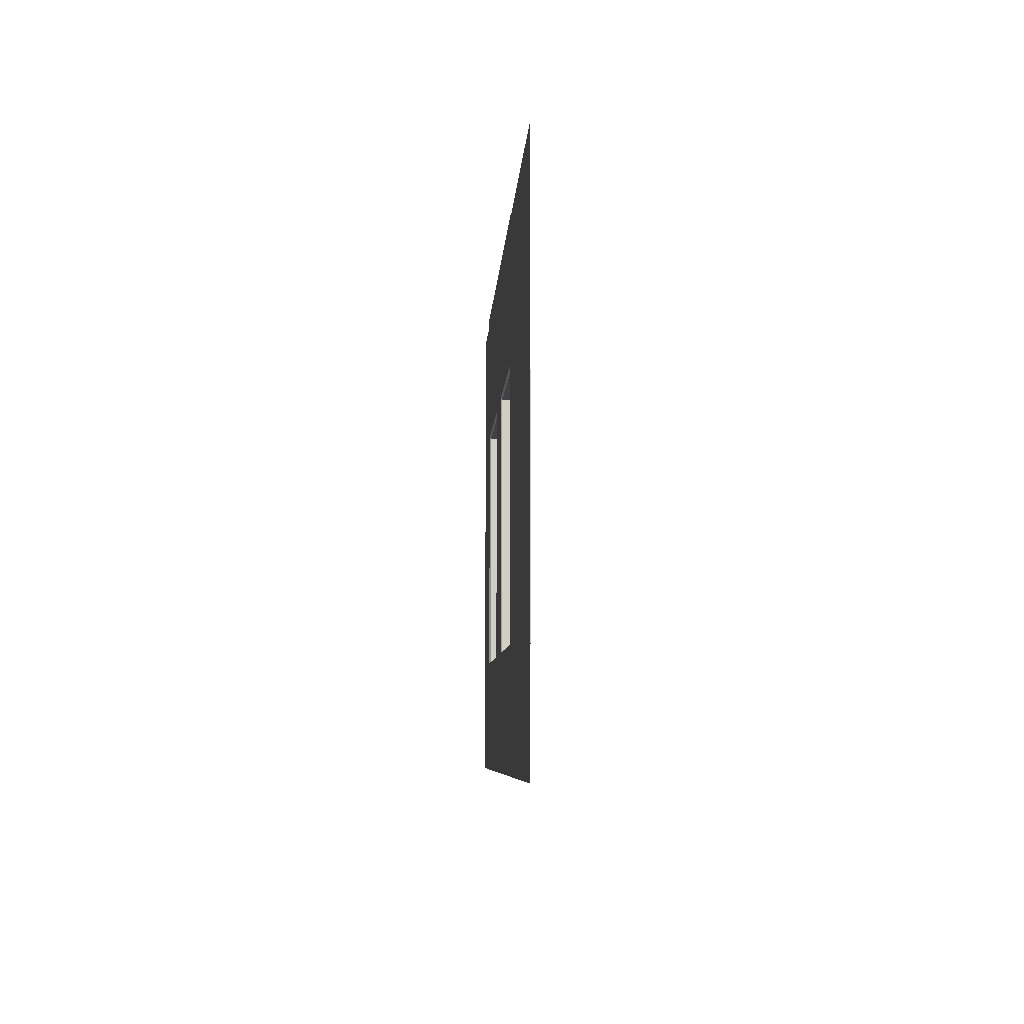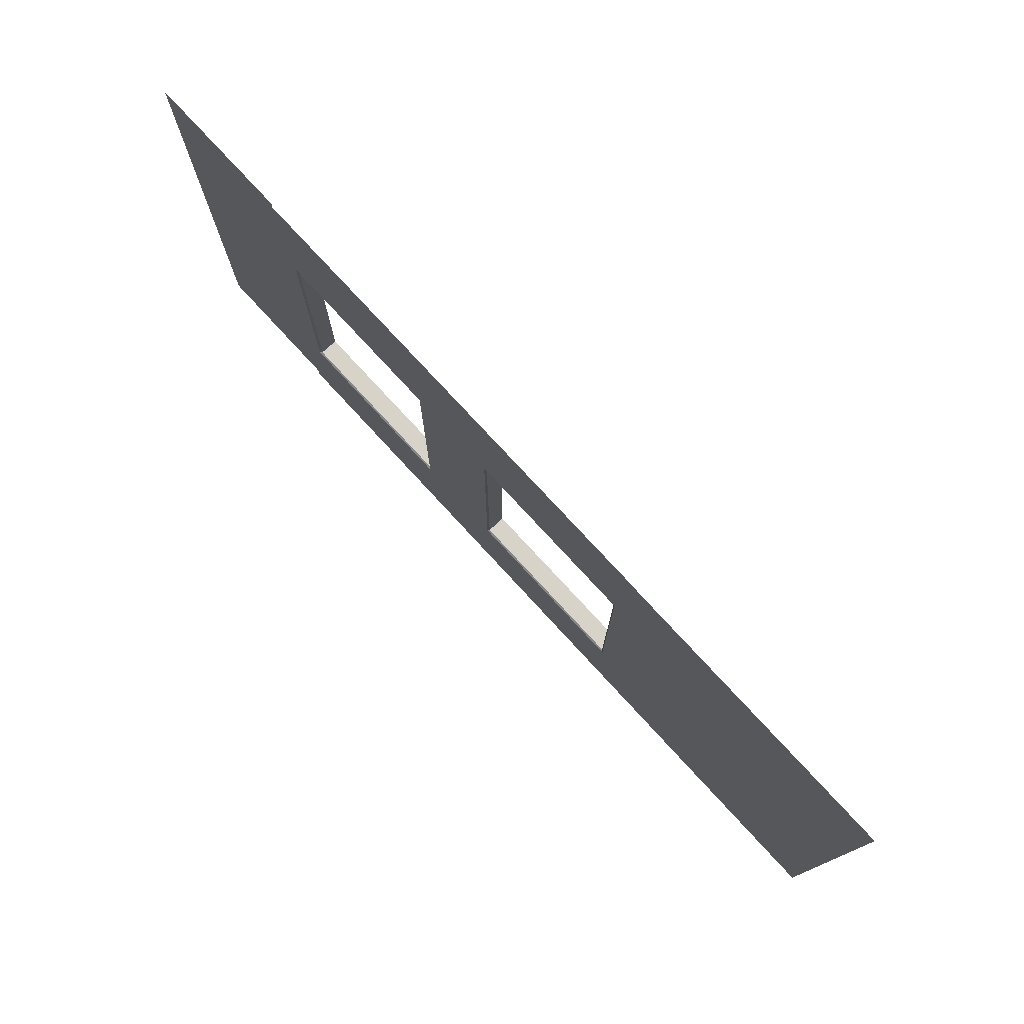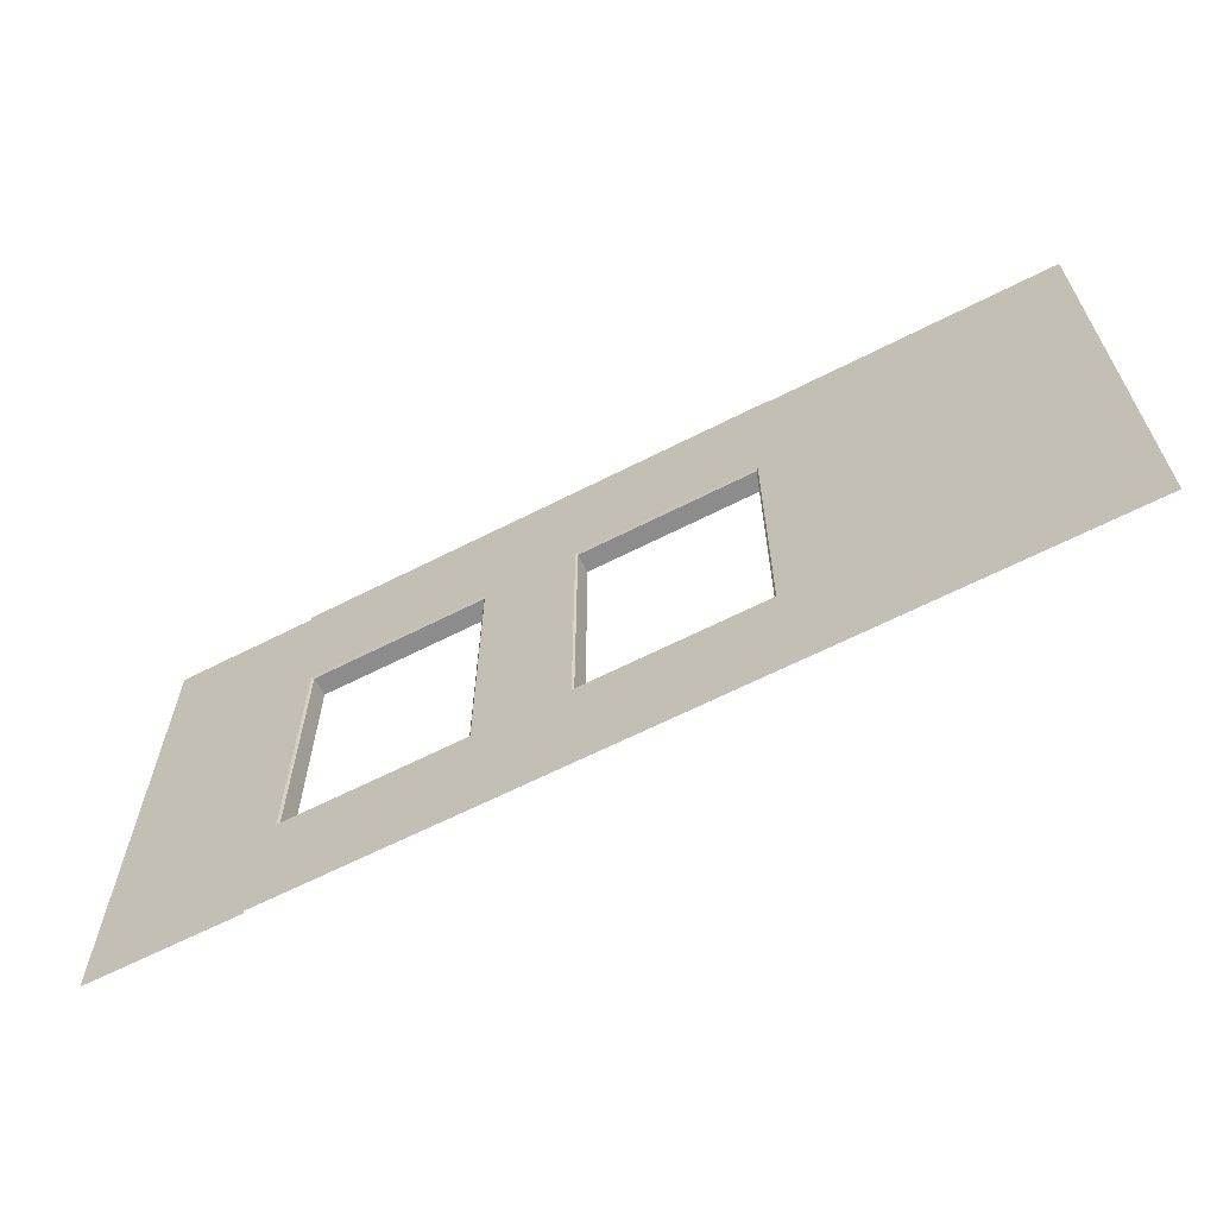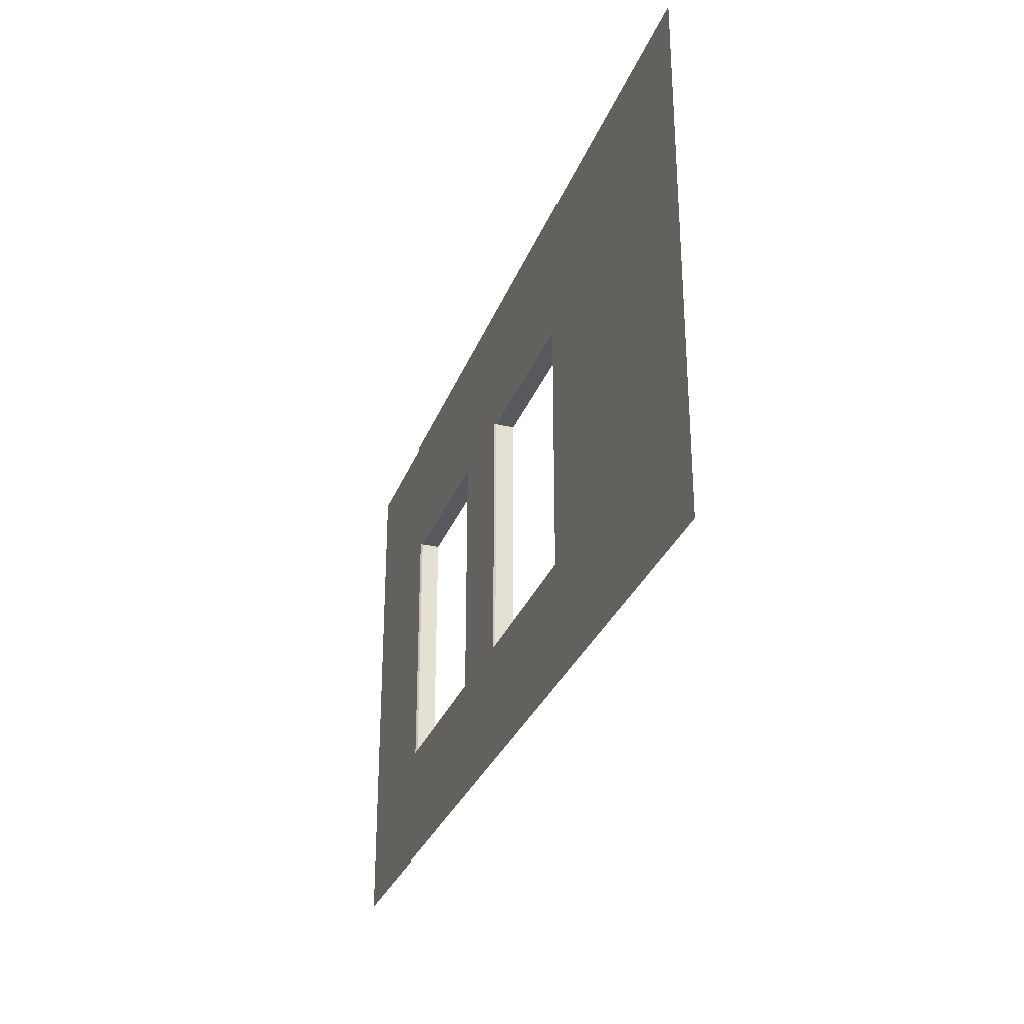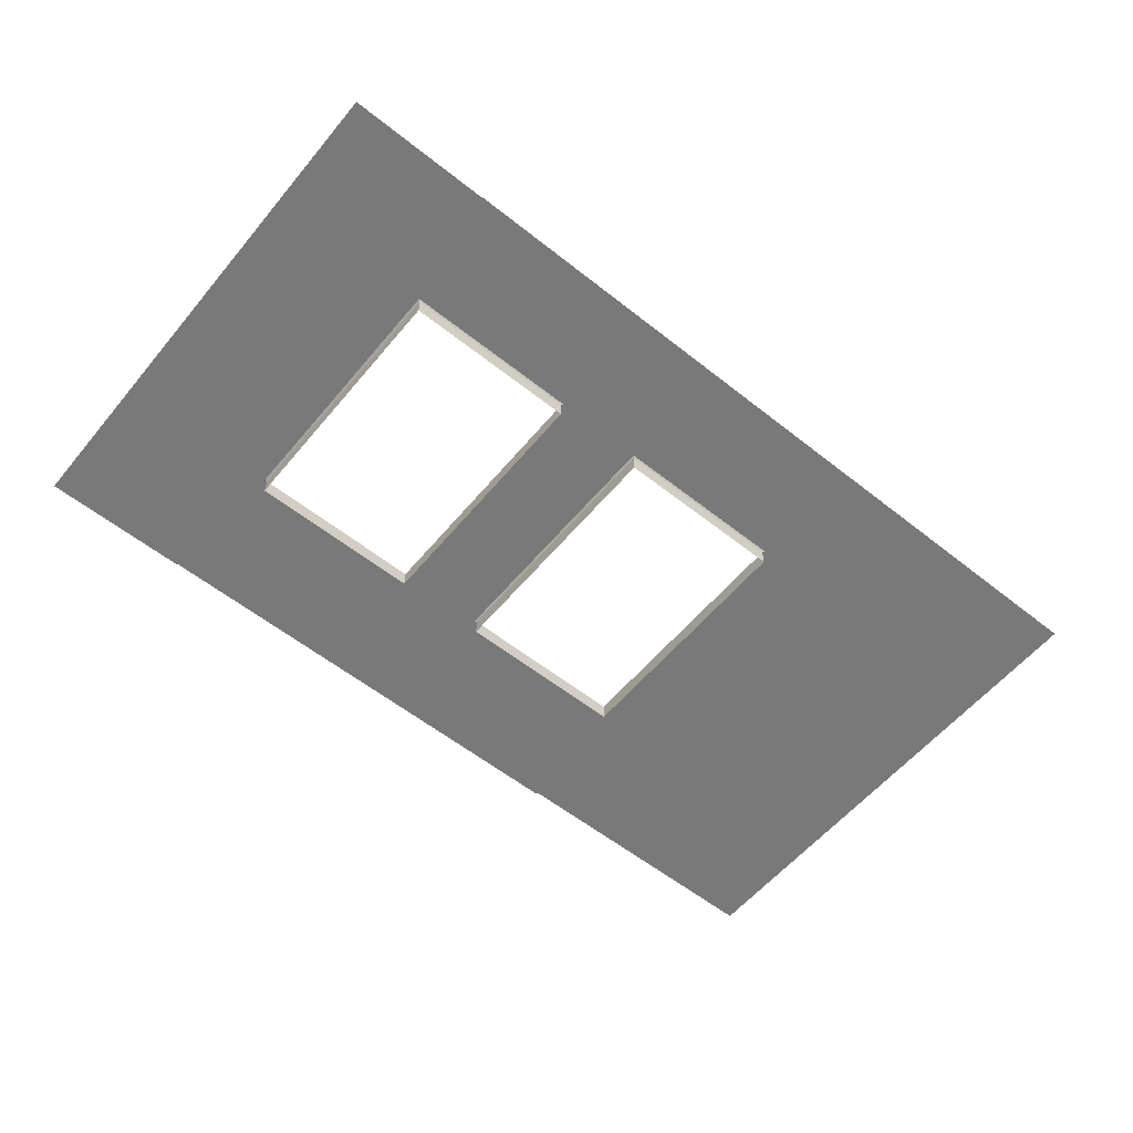
<metadata>
{"format":"obj","ext":"obj","renderer":"f3d","projection":"perspective","resolution":1024,"background":"white","views":[{"elev":-6.4,"azim":87.0,"up":"+Y"},{"elev":76.5,"azim":47.4,"up":"+Y"},{"elev":-64.2,"azim":27.2,"up":"+Y"},{"elev":-30.1,"azim":71.4,"up":"+Y"},{"elev":-57.8,"azim":-39.4,"up":"+Z"}]}
</metadata>
<code>
g default
v 2.118 0.1228 -3.718
v 2.118 3.275 -3.718
v 0.2965 0.1228 -3.718
v 0.2965 3.275 -3.718
v 2.118 -1e-06 -3.697
v 2.118 0.1126 -3.697
v 0.2965 -1e-06 -3.697
v 0.2965 0.1126 -3.697
v 0.2965 0.1189 -3.702
v 2.118 0.1189 -3.702
v 2.118 0.1228 -3.718
v 0.2965 0.1228 -3.718
v -2.58 0.1232 -3.728
v -2.58 3.286 -3.728
v -3.483 0.1232 -3.728
v -3.483 3.286 -3.728
v -2.58 -1e-06 -3.707
v -2.58 0.1129 -3.707
v -3.483 -1e-06 -3.707
v -3.483 0.1129 -3.707
v -3.483 0.1193 -3.712
v -2.58 0.1193 -3.712
v -2.58 0.1232 -3.728
v -3.483 0.1232 -3.728
v -2.485 0.8629 -3.728
v -2.485 0.8629 -3.841
v -2.485 2.424 -3.728
v -0.8413 2.424 -3.728
v 0.227 2.424 -3.728
v -0.8516 2.434 -3.718
v 0.2401 2.434 -3.718
v 0.227 0.8629 -3.728
v -0.8413 0.8629 -3.728
v 0.2401 0.8527 -3.718
v -0.8516 0.8527 -3.718
v -2.485 2.424 -3.728
v -1.417 2.424 -3.728
v -2.499 2.434 -3.718
v -1.406 2.434 -3.718
v -2.499 0.8527 -3.718
v -1.406 0.8527 -3.718
v -2.485 0.8629 -3.728
v -1.417 0.8629 -3.728
v -0.8516 2.434 -3.718
v -1.406 2.434 -3.718
v -0.8516 0.8527 -3.718
v -1.406 0.8527 -3.718
v 0.3503 0.1233 -3.718
v -2.499 0.8527 -3.718
v -2.608 0.1233 -3.718
v -2.499 2.434 -3.718
v -2.608 3.287 -3.718
v 0.3503 3.287 -3.718
v 0.2401 2.434 -3.718
v 0.2401 0.8527 -3.718
v -2.485 2.424 -3.841
v 0.2401 0.8527 -3.718
v 0.2401 2.434 -3.718
v 0.227 0.8629 -3.728
v -1.417 0.8629 -3.728
v -1.417 0.8629 -3.841
v -2.485 0.8629 -3.728
v 0.227 2.424 -3.728
v -2.485 0.8629 -3.841
v -0.8516 2.434 -3.718
v -0.8516 0.8527 -3.718
v -0.8413 2.424 -3.728
v -2.485 2.424 -3.728
v -2.485 2.424 -3.841
v -1.417 2.424 -3.728
v -0.8413 0.8629 -3.728
v -1.417 2.424 -3.841
v -1.406 0.8527 -3.718
v -1.406 2.434 -3.718
v -1.417 0.8629 -3.728
v -1.417 2.424 -3.728
v -1.417 2.424 -3.841
v -1.417 0.8629 -3.728
v -1.417 2.424 -3.728
v -1.417 0.8629 -3.841
v -2.499 2.434 -3.718
v -2.499 0.8527 -3.718
v -2.485 2.424 -3.728
v -0.8413 0.8629 -3.728
v -0.8413 0.8629 -3.841
v -0.8413 2.424 -3.728
v -2.485 0.8629 -3.728
v -2.485 2.424 -3.728
v -2.499 0.8527 -3.718
v -0.8413 2.424 -3.841
v 0.227 2.424 -3.841
v 0.227 2.424 -3.728
v -0.8413 2.424 -3.841
v 0.227 0.8629 -3.728
v 0.227 0.8629 -3.841
v -0.8413 0.8629 -3.728
v -0.8413 2.424 -3.728
v -0.8413 0.8629 -3.841
v 0.227 0.8629 -3.841
v 0.227 0.8629 -3.728
v 0.227 2.424 -3.841
v 0.227 2.424 -3.728
v -1.478 0.8937 -3.985
v -1.488 0.8937 -3.985
v -1.473 0.8988 -3.985
v 0.3503 -1e-06 -3.697
v 0.3503 0.113 -3.697
v -2.608 -1e-06 -3.697
v -2.608 0.113 -3.697
v -2.608 0.1194 -3.702
v 0.3503 0.1194 -3.702
v 0.3503 0.1233 -3.718
v -2.608 0.1233 -3.718
v 0.2674 0.8629 -3.642
v 0.2674 0.8886 -3.642
v -0.8818 0.8629 -3.642
v 0.288 0.8886 -3.645
v 0.288 0.8629 -3.645
v 0.3026 0.8886 -3.653
v 0.3026 0.8629 -3.653
v 0.3114 0.8886 -3.668
v 0.3114 0.8629 -3.668
v 0.3143 0.8886 -3.689
v 0.3143 0.8629 -3.689
v 0.3143 0.8886 -3.718
v 0.3143 0.8629 -3.718
v -0.8818 0.8886 -3.642
v 0.2671 0.8937 -3.647
v 0.2862 0.8937 -3.65
v 0.3026 0.8886 -3.653
v 0.2989 0.8937 -3.657
v 0.3114 0.8886 -3.668
v 0.3064 0.8937 -3.67
v 0.3143 0.8886 -3.689
v 0.3092 0.8937 -3.689
v 0.3092 0.8937 -3.718
v 0.2401 0.8937 -3.718
v -0.8814 0.8937 -3.647
v -0.9023 0.8886 -3.645
v -0.9005 0.8937 -3.65
v -0.9169 0.8886 -3.653
v 0.3143 0.8886 -3.718
v -0.8413 0.8937 -3.759
v -0.8413 0.8937 -3.728
v -0.7919 0.8937 -3.759
v -0.8516 0.8937 -3.718
v -0.9132 0.8937 -3.657
v -0.9257 0.8886 -3.668
v -0.9208 0.8937 -3.67
v -0.9287 0.8886 -3.689
v -0.9235 0.8937 -3.689
v -0.9235 0.8937 -3.718
v -0.9286 0.8886 -3.718
v -1.466 2.37 -3.759
v -1.478 2.363 -3.769
v -1.473 2.358 -3.769
v -1.488 2.363 -3.8
v -1.478 2.363 -3.8
v -1.473 2.358 -3.8
v -1.473 0.8937 -3.8
v -1.473 0.8937 -3.769
v -1.466 0.8937 -3.759
v -1.417 0.8937 -3.759
v -1.417 2.424 -3.759
v 0.1652 0.8937 -4.087
v 0.1652 0.8937 -3.985
v 0.1703 0.8988 -4.087
v 0.1703 0.8988 -3.985
v 0.1551 0.8937 -3.985
v 0.1551 0.8937 -3.8
v 0.1551 2.363 -3.985
v 0.1551 2.363 -3.8
v -0.7694 2.363 -3.985
v 0.1551 2.363 -3.985
v -0.7694 2.363 -3.8
v 0.1551 2.363 -3.8
v -0.7795 2.363 -3.985
v -0.7694 2.363 -3.985
v -0.7846 2.358 -3.985
v -0.7846 0.8988 -3.985
v -0.7694 0.8937 -3.985
v -0.7846 0.8937 -3.8
v -0.7846 0.8937 -3.769
v -0.7694 0.8937 -3.8
v 0.1551 0.8937 -3.8
v 0.1703 0.8937 -3.769
v 0.1776 0.8937 -3.759
v 0.227 0.8937 -3.728
v 0.227 0.8937 -3.759
v 0.1703 0.8937 -3.8
v -0.7846 0.8988 -3.985
v -0.7694 0.8937 -3.985
v -0.7795 0.8937 -3.985
v 0.1551 2.363 -3.985
v -0.7694 2.363 -3.985
v 0.1652 2.363 -4.087
v -0.7795 2.363 -4.087
v -2.572 0.8629 -3.718
v -2.572 0.8629 -3.689
v -2.572 0.8886 -3.718
v -2.572 0.8886 -3.689
v -2.569 0.8629 -3.668
v -2.569 0.8886 -3.668
v -2.561 0.8629 -3.653
v -2.561 0.8886 -3.653
v -2.546 0.8629 -3.645
v -2.546 0.8886 -3.645
v -2.525 0.8629 -3.642
v -2.544 0.8937 -3.65
v -2.561 0.8886 -3.653
v -1.357 0.8937 -3.65
v -1.337 0.8937 -3.67
v -2.525 0.8937 -3.647
v -1.377 0.8937 -3.647
v -1.356 0.8886 -3.645
v -1.376 0.8886 -3.642
v -1.376 0.8629 -3.642
v -2.525 0.8886 -3.642
v -1.345 0.8937 -3.657
v -1.341 0.8886 -3.653
v -1.332 0.8886 -3.668
v -1.329 0.8886 -3.689
v -1.334 0.8937 -3.689
v -1.334 0.8937 -3.718
v -1.406 0.8937 -3.718
v -1.329 0.8886 -3.718
v -1.417 0.8937 -3.759
v -1.466 0.8937 -3.759
v -1.417 0.8937 -3.728
v -2.435 0.8937 -3.759
v -1.473 0.8937 -3.769
v -2.428 0.8937 -3.769
v -1.488 0.8937 -3.8
v -2.413 0.8937 -3.8
v -2.428 0.8937 -3.8
v -1.473 0.8937 -3.8
v -2.557 0.8937 -3.657
v -2.569 0.8886 -3.668
v -2.564 0.8937 -3.67
v -2.572 0.8886 -3.689
v -2.567 0.8937 -3.689
v -2.567 0.8937 -3.718
v -2.499 0.8937 -3.718
v -2.485 0.8937 -3.728
v -2.485 0.8937 -3.759
v -2.572 0.8886 -3.718
v -1.478 0.8937 -4.087
v -1.478 0.8937 -3.985
v -1.473 0.8988 -4.087
v -1.473 0.8988 -3.985
v -0.7846 0.8988 -4.087
v -0.7846 0.8988 -3.985
v -0.7795 0.8937 -4.087
v -0.7795 0.8937 -3.985
v -0.7795 2.363 -3.985
v -0.7795 2.363 -4.087
v -0.7694 2.363 -3.985
v -0.7846 2.358 -4.087
v -0.7846 2.358 -3.985
v -0.7846 0.8988 -4.087
v -0.7846 0.8988 -3.985
v 0.1652 0.8937 -3.985
v 0.1551 0.8937 -3.985
v 0.1703 0.8988 -3.985
v -0.7694 0.8937 -3.985
v -0.7694 0.8937 -3.8
v 0.1551 0.8937 -3.985
v 0.1551 0.8937 -3.8
v -0.7694 2.363 -3.8
v -0.7694 0.8937 -3.8
v -0.7694 2.363 -3.985
v -0.7694 0.8937 -3.985
v -2.428 0.8988 -4.087
v -2.428 0.8988 -3.985
v -2.423 0.8937 -4.087
v -2.423 0.8937 -3.985
v -2.413 0.8937 -3.985
v -2.413 0.8937 -3.8
v -1.488 0.8937 -3.985
v -1.488 0.8937 -3.8
v -2.485 0.8937 -3.759
v -2.435 0.8937 -3.759
v -2.485 2.424 -3.759
v -2.435 2.37 -3.759
v -2.428 2.358 -3.769
v -2.423 2.363 -3.769
v -2.428 0.8937 -3.769
v -2.428 0.8937 -3.8
v -2.428 2.358 -3.8
v -2.423 2.363 -3.8
v -2.413 2.363 -3.8
v 0.1551 0.8937 -3.985
v -0.7795 0.8937 -4.087
v -0.7694 0.8937 -3.985
v -0.7795 0.8937 -3.985
v -0.7846 2.358 -3.8
v -0.7694 2.363 -3.8
v -0.7795 2.363 -3.8
v -0.7694 0.8937 -3.8
v -0.7846 0.8937 -3.8
v -0.7919 2.37 -3.759
v -0.7846 2.358 -3.769
v -0.7795 2.363 -3.769
v -0.8413 0.8937 -3.759
v -0.7919 0.8937 -3.759
v -0.8413 2.424 -3.759
v -0.7846 0.8937 -3.769
v -0.7846 0.8937 -3.8
v -0.7846 2.358 -3.8
v -0.7795 2.363 -3.8
v -0.7694 2.363 -3.8
v -1.488 0.8937 -3.985
v -1.488 0.8937 -3.8
v -1.488 2.363 -3.985
v -1.488 2.363 -3.8
v -2.413 2.363 -3.985
v -1.488 2.363 -3.985
v -2.413 2.363 -3.8
v -1.488 2.363 -3.8
v -2.423 2.363 -3.985
v -2.413 2.363 -3.985
v -2.428 2.358 -3.985
v -2.428 0.8988 -3.985
v -2.413 0.8937 -3.985
v 0.1776 2.37 -3.759
v 0.1652 2.363 -3.769
v 0.1703 2.358 -3.769
v 0.227 2.424 -3.759
v 0.227 0.8937 -3.759
v 0.1776 0.8937 -3.759
v 0.1703 0.8937 -3.769
v 0.1703 0.8937 -3.8
v 0.1703 2.358 -3.8
v 0.1652 2.363 -3.8
v 0.1551 2.363 -3.8
v -2.423 2.363 -3.985
v -2.423 2.363 -4.087
v -2.413 2.363 -3.985
v -2.428 2.358 -4.087
v -2.428 2.358 -3.985
v -2.428 0.8988 -4.087
v -2.428 0.8988 -3.985
v -2.428 0.8988 -3.985
v -2.413 0.8937 -3.985
v -2.423 0.8937 -3.985
v -1.488 2.363 -3.985
v -2.413 2.363 -3.985
v -1.478 2.363 -4.087
v -2.423 2.363 -4.087
v -2.413 2.363 -3.8
v -2.413 0.8937 -3.8
v -2.413 2.363 -3.985
v -2.413 0.8937 -3.985
v -0.7694 2.363 -3.8
v -0.7795 2.363 -3.769
v 0.1776 2.37 -3.759
v -0.7919 2.37 -3.759
v 0.227 2.424 -3.759
v -0.8413 2.424 -3.759
v 0.1703 0.8988 -3.985
v 0.1703 2.358 -3.985
v 0.1703 0.8988 -4.087
v 0.1703 2.358 -4.087
v 0.1652 2.363 -3.985
v -1.356 0.8629 -3.645
v -1.341 0.8886 -3.653
v -1.341 0.8629 -3.653
v -1.332 0.8886 -3.668
v -1.332 0.8629 -3.668
v -1.329 0.8886 -3.689
v -1.329 0.8629 -3.689
v -1.329 0.8886 -3.718
v -1.329 0.8629 -3.718
v -1.488 0.8937 -3.985
v -2.423 0.8937 -4.087
v -2.413 0.8937 -3.985
v -2.423 0.8937 -3.985
v -2.428 2.358 -3.8
v -2.413 2.363 -3.8
v -2.423 2.363 -3.8
v -2.413 0.8937 -3.8
v -2.428 0.8937 -3.8
v 0.1652 2.363 -3.8
v 0.1551 2.363 -3.8
v 0.1703 2.358 -3.8
v 0.1551 0.8937 -3.8
v 0.1703 0.8937 -3.8
v -2.413 2.363 -3.8
v -2.423 2.363 -3.769
v -1.466 2.37 -3.759
v -2.435 2.37 -3.759
v -1.417 2.424 -3.759
v -2.485 2.424 -3.759
v -1.478 2.363 -3.8
v -1.488 2.363 -3.8
v -1.473 2.358 -3.8
v -1.488 0.8937 -3.8
v -1.473 0.8937 -3.8
v -1.473 0.8988 -3.985
v -1.473 2.358 -3.985
v -1.473 0.8988 -4.087
v -1.473 2.358 -4.087
v -1.478 2.363 -3.985
v -0.9286 0.8629 -3.718
v -0.9287 0.8629 -3.689
v -0.9286 0.8886 -3.718
v -0.9287 0.8886 -3.689
v -0.9257 0.8629 -3.668
v -0.9257 0.8886 -3.668
v -0.9169 0.8629 -3.653
v -0.9169 0.8886 -3.653
v -0.9023 0.8629 -3.645
v -2.569 0.8629 -3.668
v -2.572 0.8629 -3.689
v -2.561 0.8629 -3.653
v -2.572 0.8629 -3.718
v -2.546 0.8629 -3.645
v -2.525 0.8629 -3.642
v -1.329 0.8629 -3.718
v -1.376 0.8629 -3.642
v -1.356 0.8629 -3.645
v -1.341 0.8629 -3.653
v -1.329 0.8629 -3.689
v -1.332 0.8629 -3.668
v 0.1703 2.358 -3.985
v 0.1551 2.363 -3.985
v 0.1652 2.363 -3.985
v 0.1703 0.8988 -3.985
v 0.1551 0.8937 -3.985
v -0.9257 0.8629 -3.668
v -0.9287 0.8629 -3.689
v -0.9169 0.8629 -3.653
v -0.9286 0.8629 -3.718
v -0.9023 0.8629 -3.645
v -0.8818 0.8629 -3.642
v 0.3143 0.8629 -3.718
v 0.2674 0.8629 -3.642
v 0.288 0.8629 -3.645
v 0.3026 0.8629 -3.653
v 0.3143 0.8629 -3.689
v 0.3114 0.8629 -3.668
v -1.473 2.358 -3.985
v -1.488 2.363 -3.985
v -1.478 2.363 -3.985
v -1.473 0.8988 -3.985
v -1.488 0.8937 -3.985
g Muro_Fre
f 1 2 3
f 4 3 2
f 13 14 15
f 16 15 14
f 25 26 27
f 28 29 30
f 31 30 29
f 32 33 34
f 35 34 33
f 36 37 38
f 39 38 37
f 40 41 42
f 43 42 41
f 44 45 46
f 47 46 45
f 47 48 46
f 47 49 48
f 50 48 49
f 49 51 50
f 52 50 51
f 53 52 51
f 45 53 51
f 44 53 45
f 54 53 44
f 54 55 53
f 48 53 55
f 55 46 48
f 56 27 26
f 57 58 59
f 60 61 62
f 63 59 58
f 64 62 61
f 65 66 67
f 68 69 70
f 71 67 66
f 72 70 69
f 73 74 75
f 76 77 78
f 79 75 74
f 80 78 77
f 81 82 83
f 84 85 86
f 87 88 89
f 90 86 85
f 91 92 93
f 94 95 96
f 97 93 92
f 98 96 95
f 99 100 101
f 102 101 100

</code>
